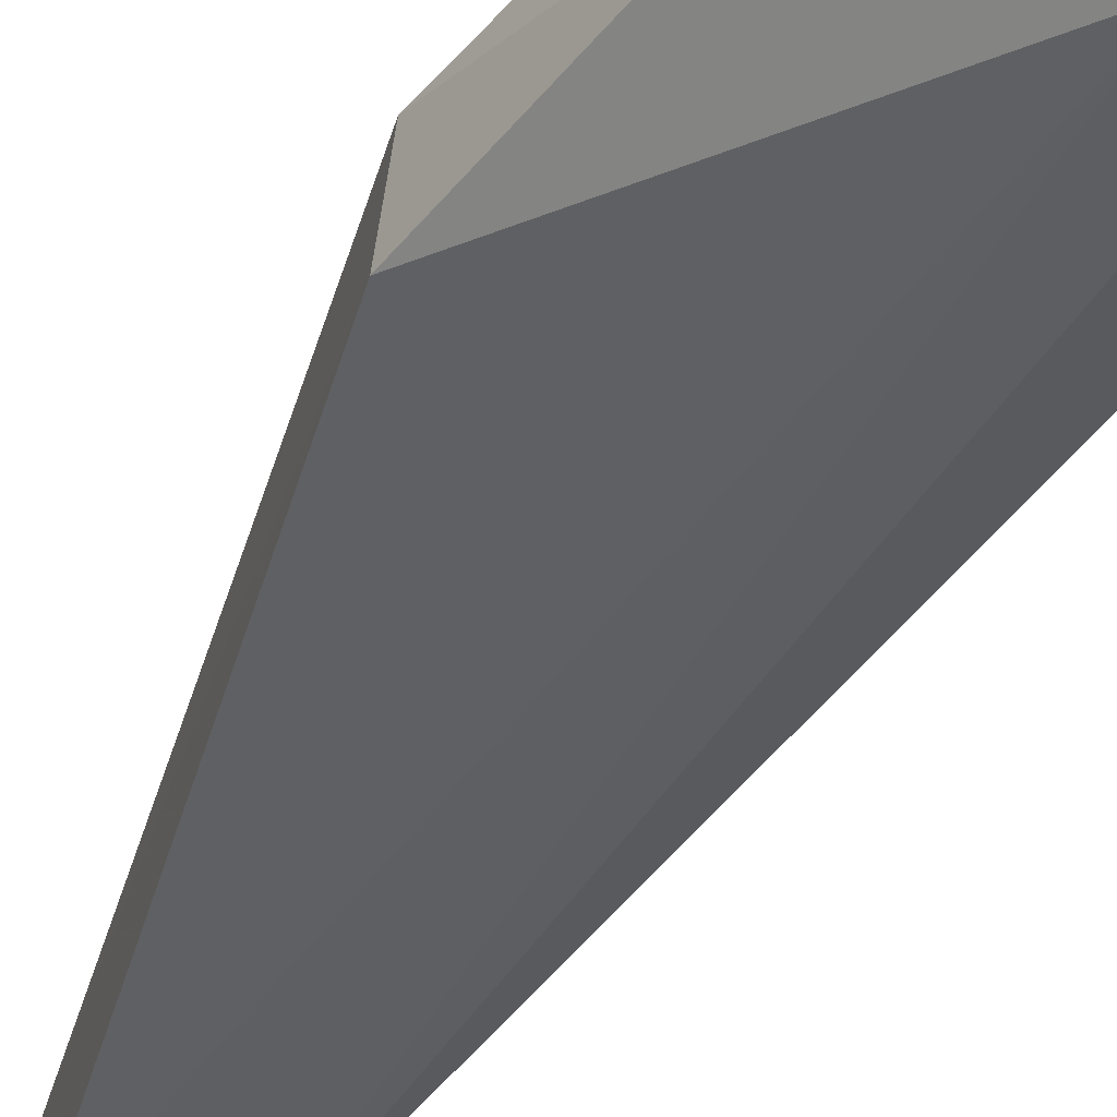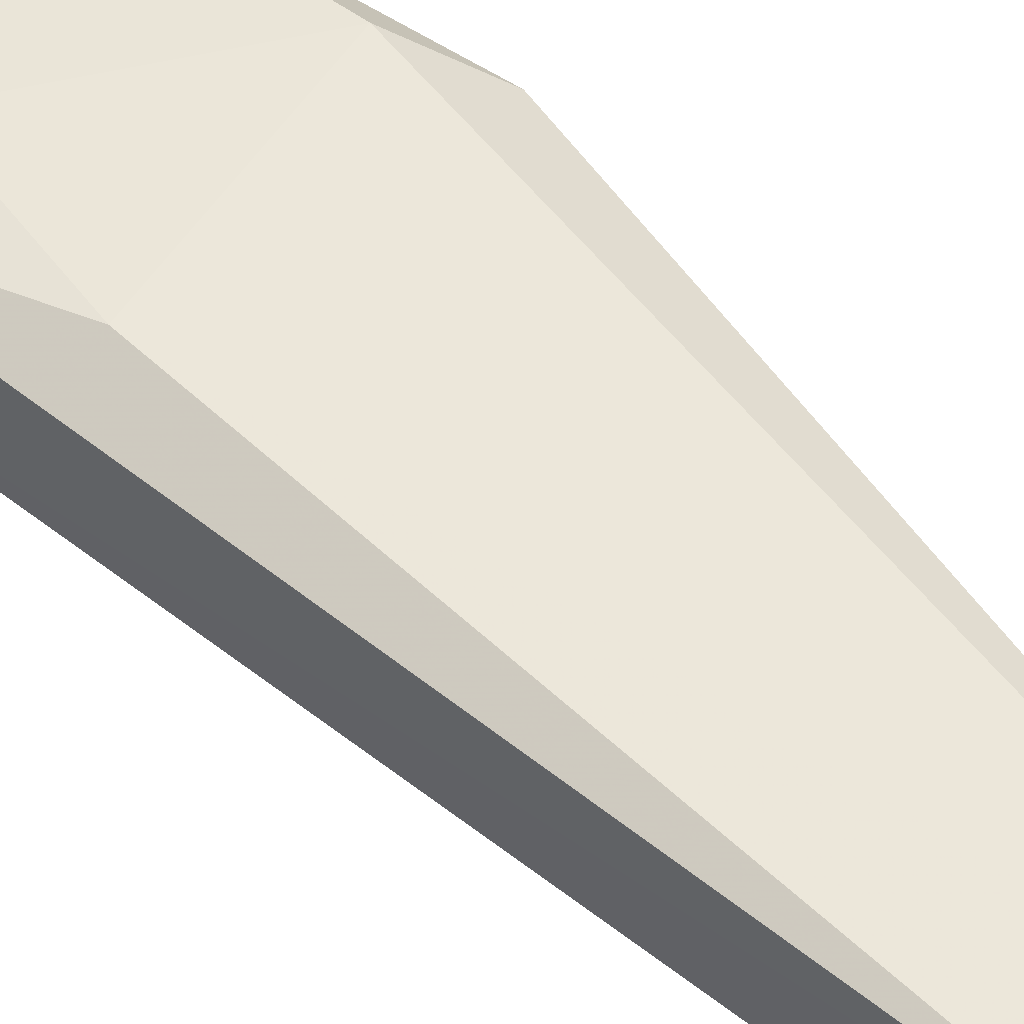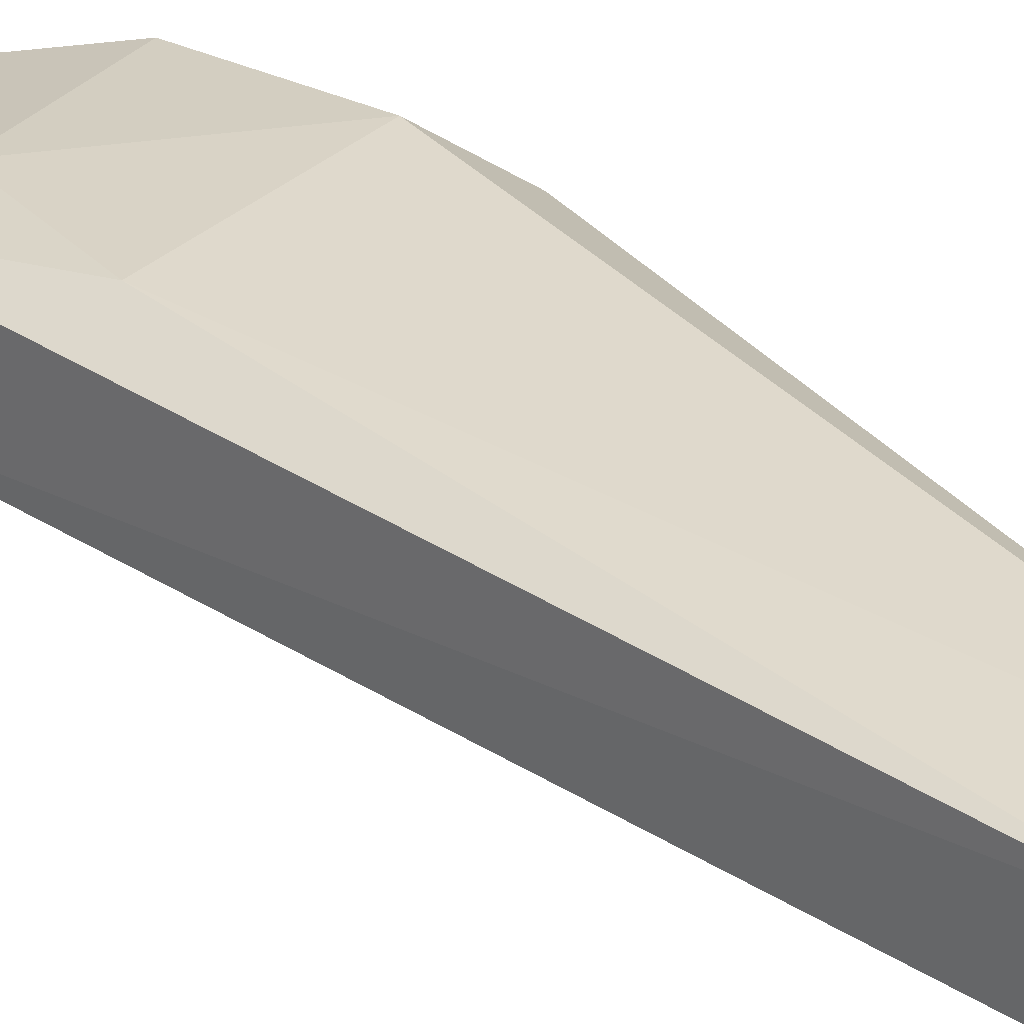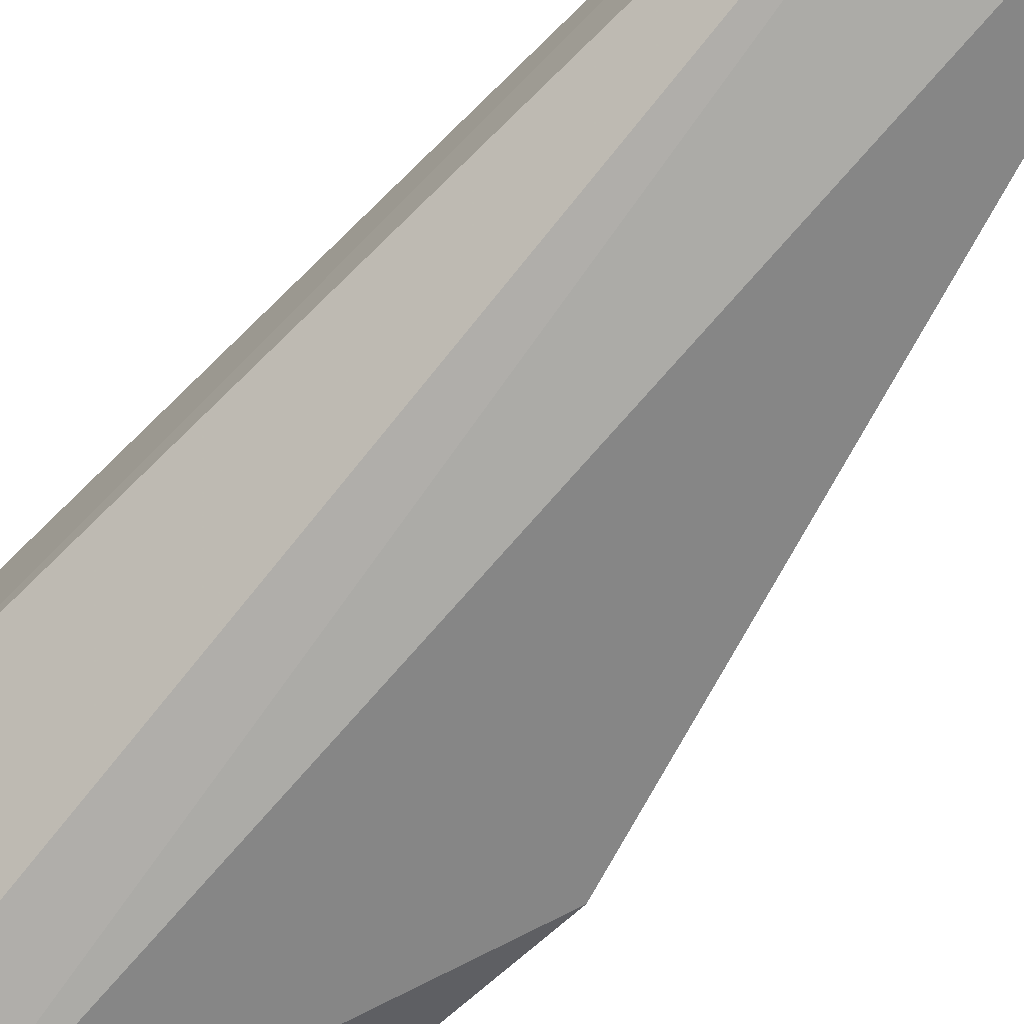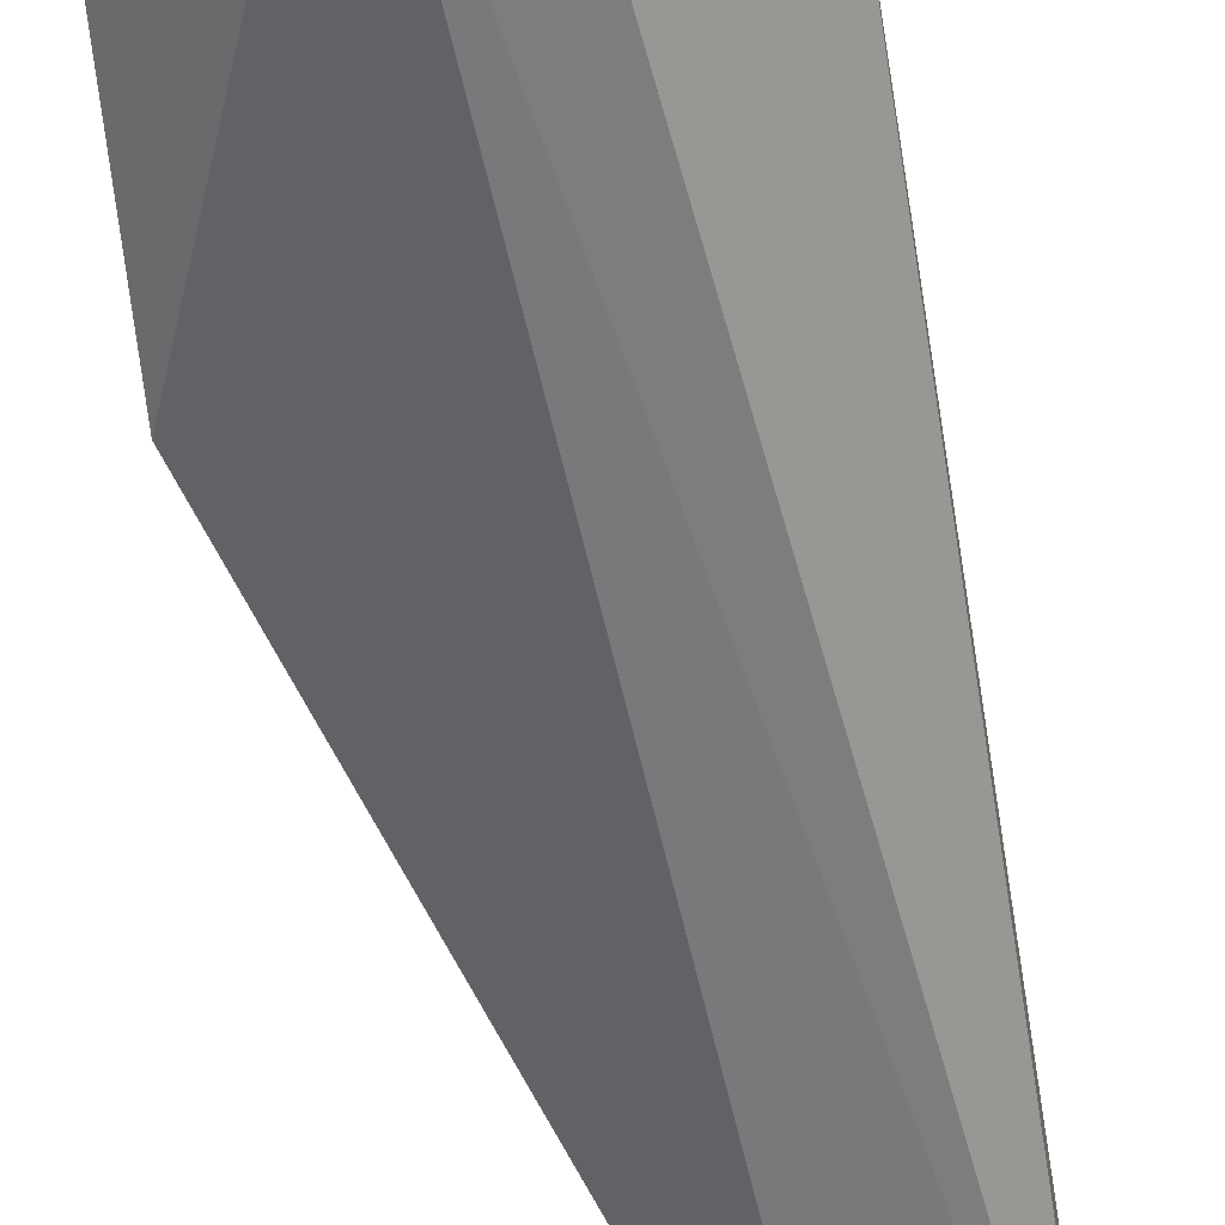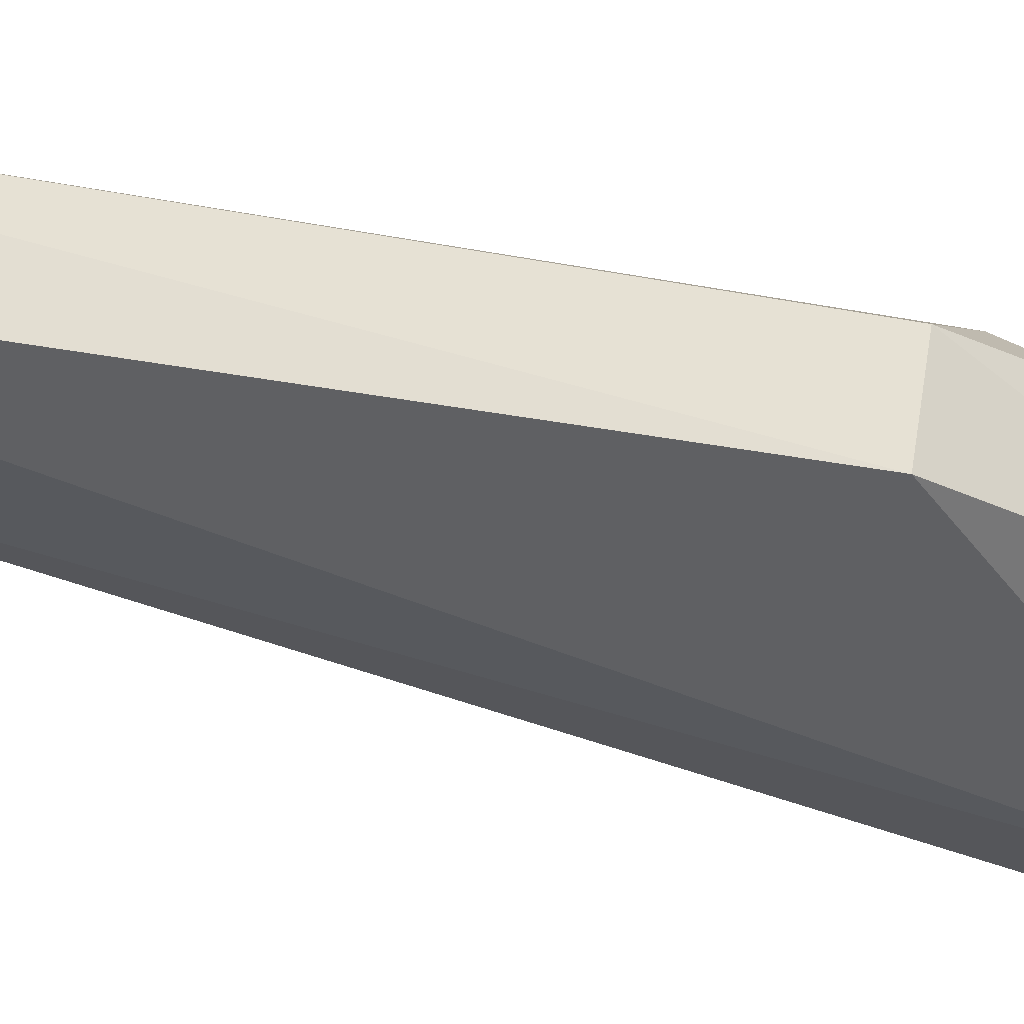
<metadata>
{"format":"obj","ext":"obj","renderer":"f3d","projection":"perspective","resolution":1024,"background":"white","views":[{"elev":-44.5,"azim":143.9,"up":"+Z"},{"elev":53.9,"azim":-53.4,"up":"+Z"},{"elev":30.3,"azim":-50.3,"up":"+Z"},{"elev":-72.1,"azim":-48.5,"up":"+Z"},{"elev":-62.4,"azim":-174.3,"up":"+Z"},{"elev":-26.8,"azim":52.4,"up":"+Z"}]}
</metadata>
<code>
g Generated convex submesh 1
v -0.1525 0.539 0.2632
v 0.4121 -0.1062 -0.05038
v -0.2541 -1.915 -0.05038
v -0.06384 1.036 -0.2884
v -0.5398 -1.819 0.1876
v 0.3169 0.1317 0.2828
v -0.397 0.655 -0.05038
v -0.5398 -1.867 -0.05038
v 0.07891 1.131 0.1399
v -0.2541 -1.915 0.1876
v -0.397 0.6073 0.2351
v 0.4121 0.655 -0.05038
v 0.07891 0.893 -0.2884
v 0.4121 -0.05851 0.1876
v -0.3017 0.08402 0.2828
v 0.3644 0.655 0.2351
g Generated convex submesh 1_0
f 16 14 12
f 8 5 7
f 8 7 4
f 9 4 7
f 10 3 2
f 10 5 8
f 10 8 3
f 11 7 5
f 11 1 9
f 11 9 7
f 13 9 12
f 13 2 3
f 13 3 8
f 13 8 4
f 13 4 9
f 13 12 2
f 14 10 2
f 14 6 10
f 14 2 12
f 15 6 1
f 15 5 10
f 15 10 6
f 15 1 11
f 15 11 5
f 16 1 6
f 16 9 1
f 16 12 9
f 16 6 14

</code>
